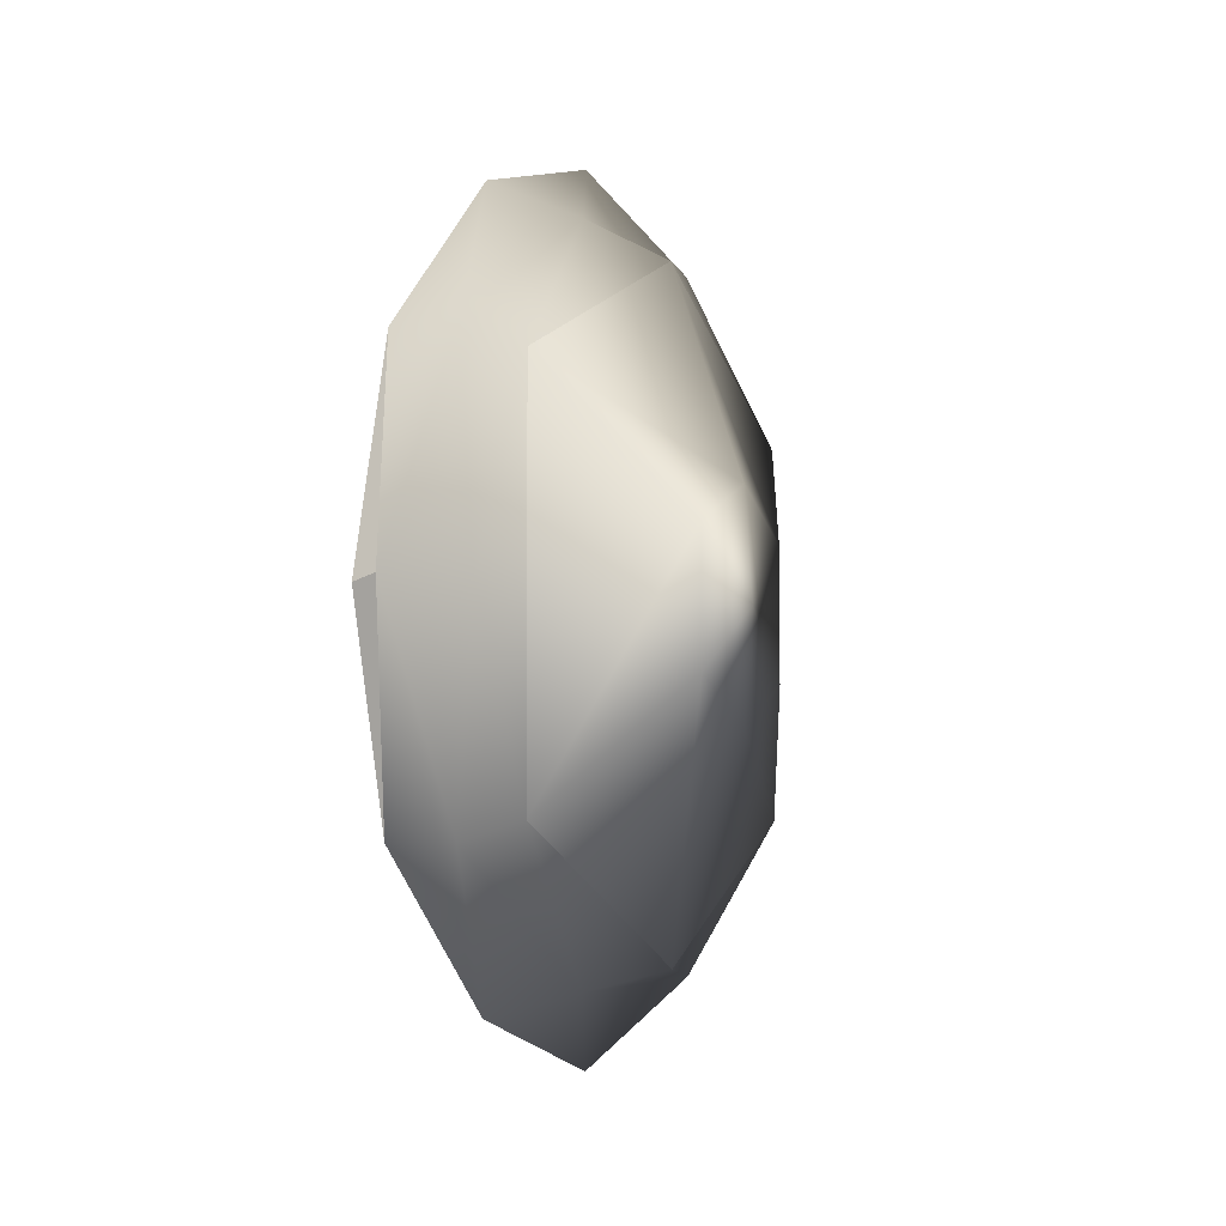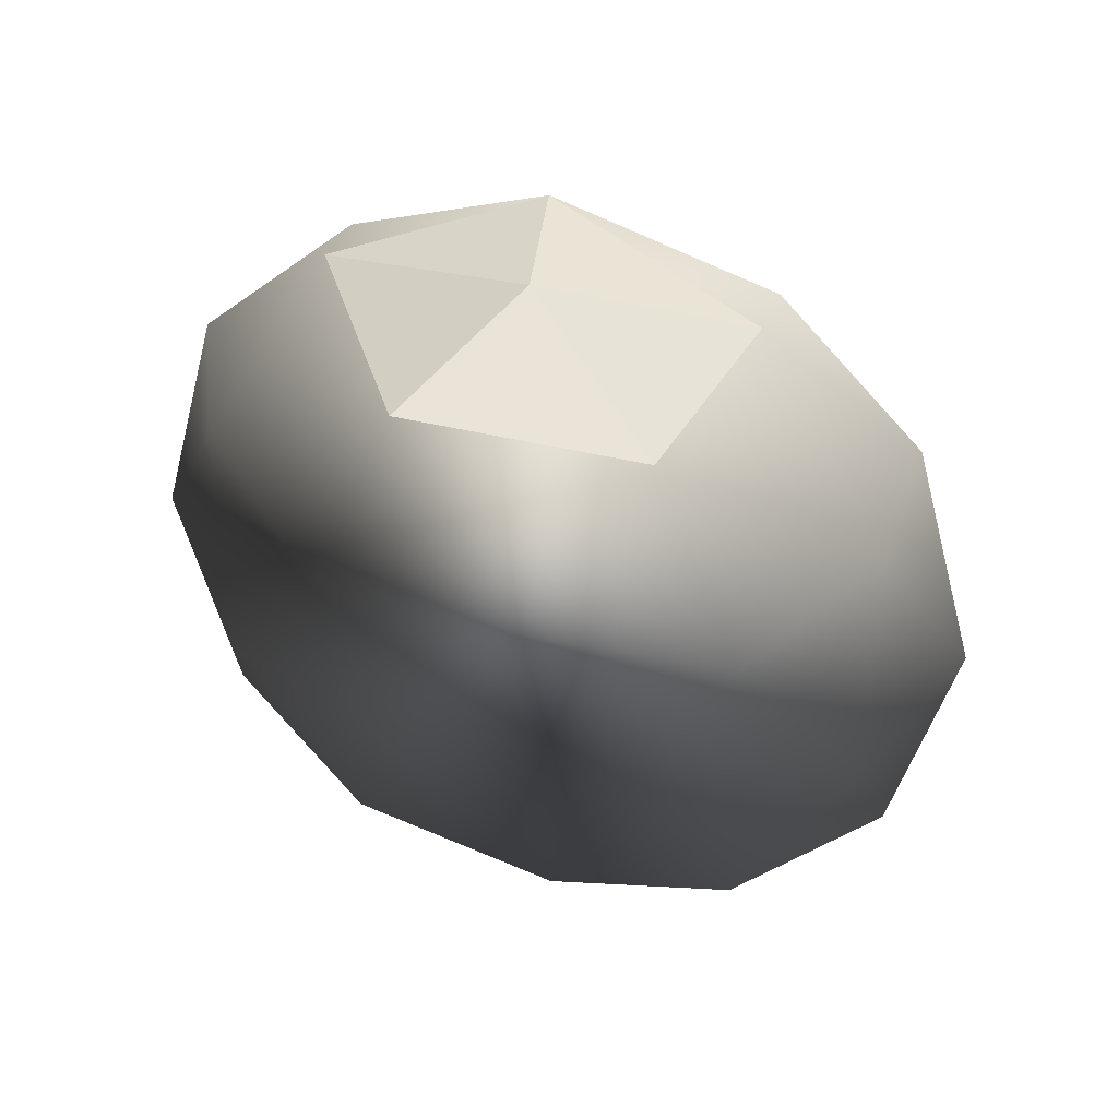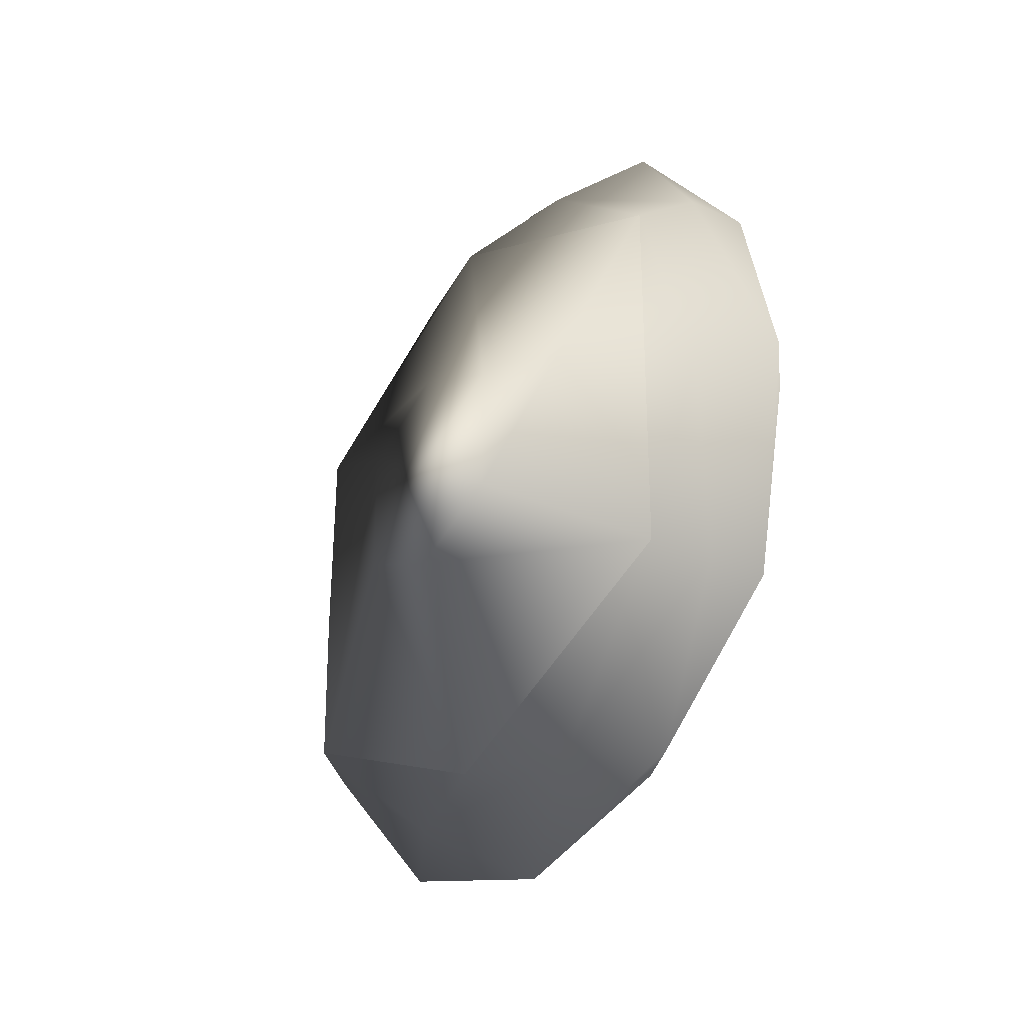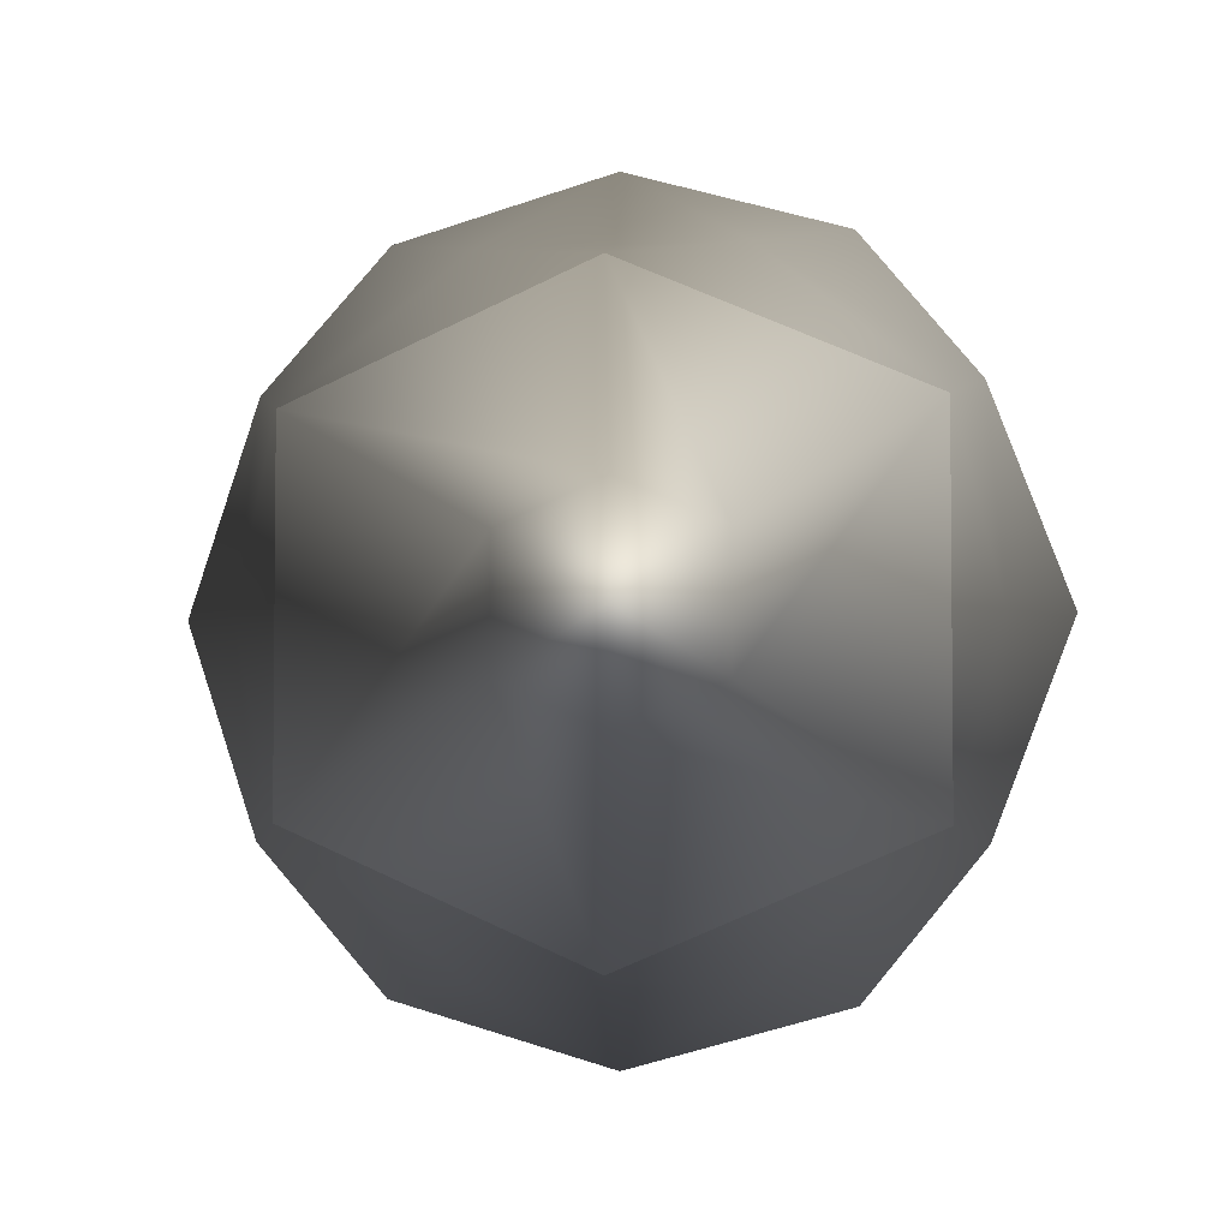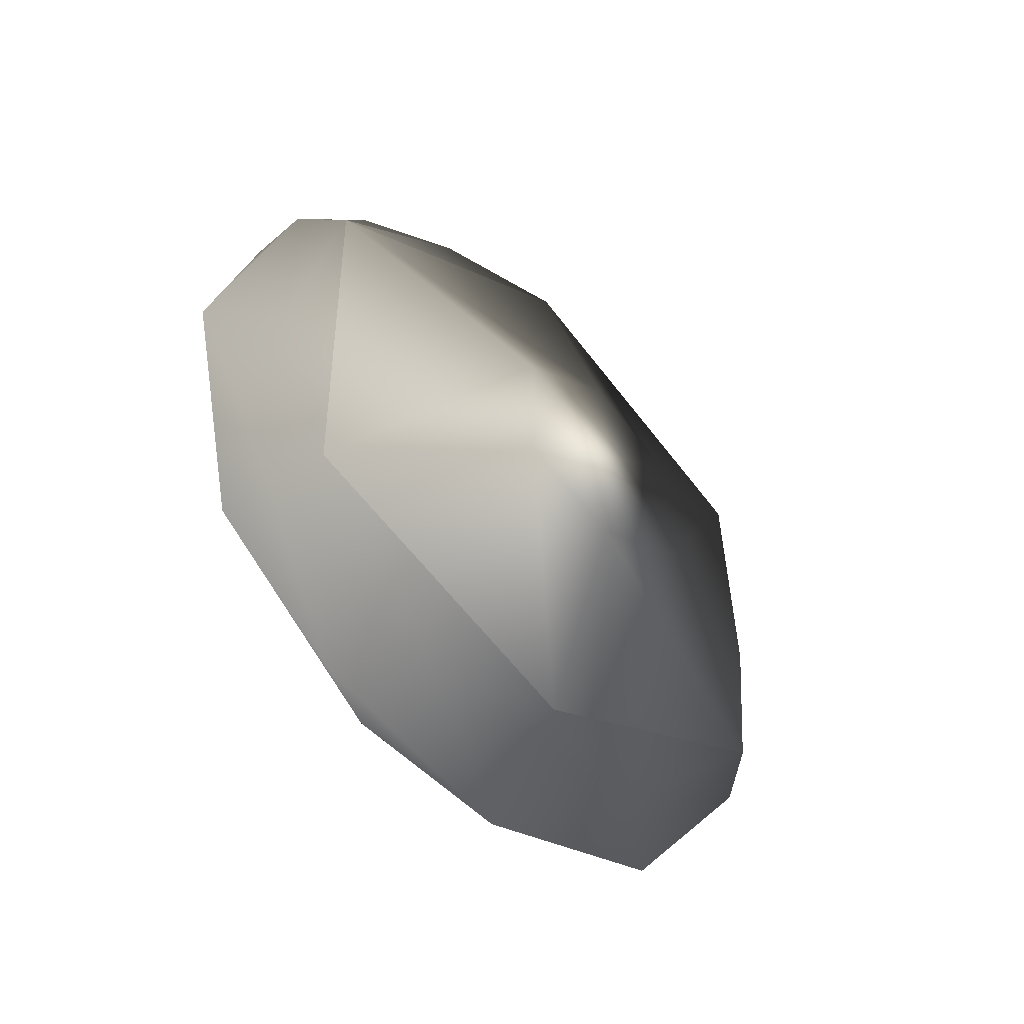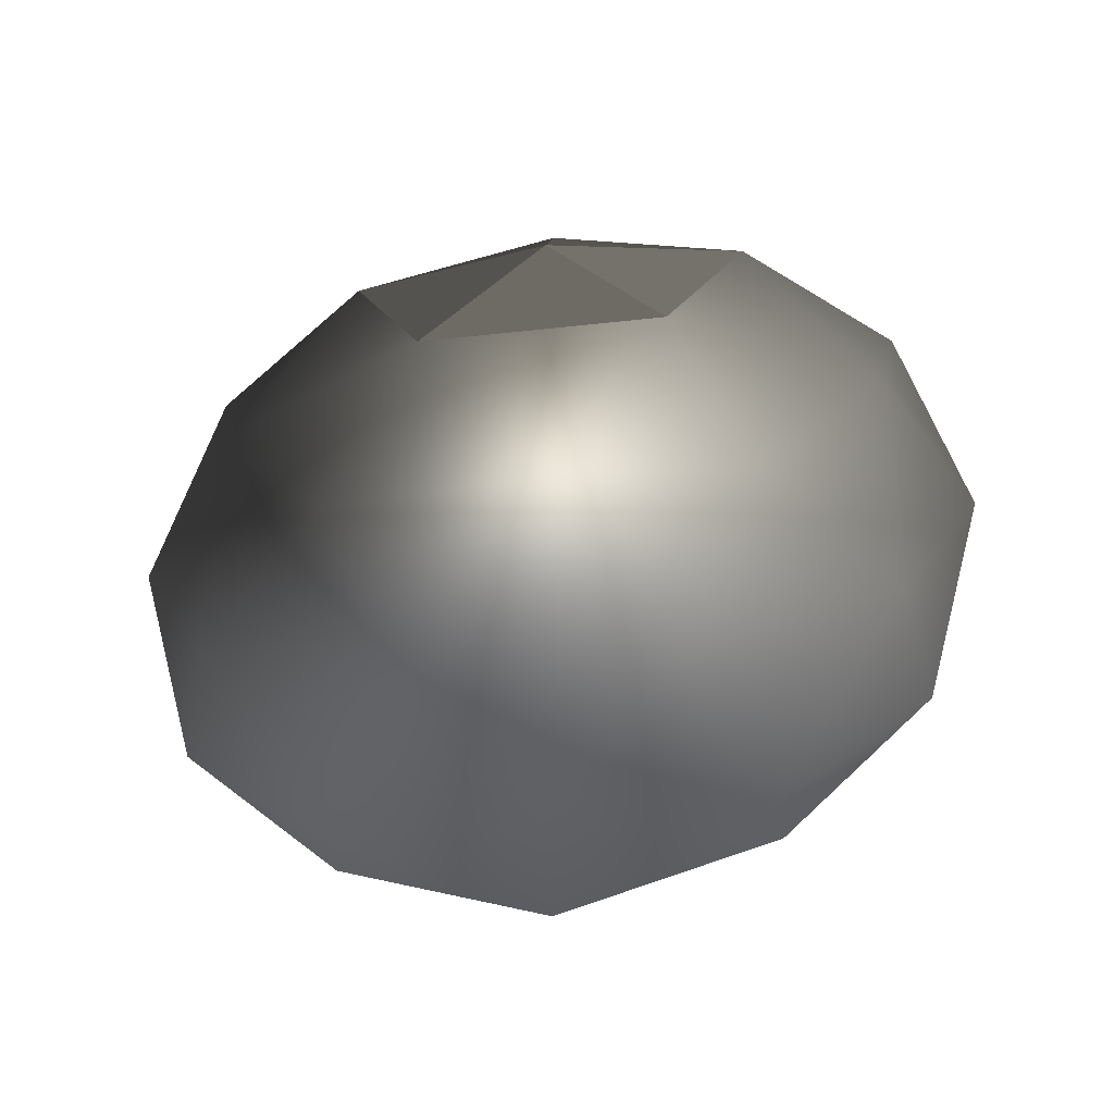
<metadata>
{"format":"obj","ext":"obj","renderer":"f3d","projection":"perspective","resolution":1024,"background":"white","views":[{"elev":-4.8,"azim":-157.8,"up":"+Z"},{"elev":35.6,"azim":108.9,"up":"+Y"},{"elev":-29.6,"azim":-34.3,"up":"+Z"},{"elev":-3.4,"azim":-80.5,"up":"+Z"},{"elev":-46.6,"azim":-135.4,"up":"+Z"},{"elev":-36.2,"azim":98.5,"up":"+Y"}]}
</metadata>
<code>
o свет
g Icosphere
v 3.809 7.628 -4.795
v 3.879 7.277 -4.486
v 3.756 7.586 -4.295
v 3.889 6.777 -4.269
v 3.803 7.086 -3.986
v 3.679 7.303 -3.944
v 3.679 7.777 -4.795
v 3.603 7.586 -4.295
v 3.55 7.628 -4.795
v 3.756 7.586 -5.295
v 3.603 7.586 -5.295
v 3.679 7.303 -5.646
v 3.879 7.277 -5.104
v 3.803 7.086 -5.604
v 3.889 6.777 -5.321
v 3.926 6.777 -4.795
v 3.491 7.514 -4.339
v 3.556 7.086 -3.986
v 3.476 6.777 -4.02
v 3.679 6.777 -3.795
v 3.803 6.468 -3.986
v 3.679 6.251 -3.944
v 3.879 6.277 -4.486
v 3.879 6.277 -5.104
v 3.809 5.926 -4.795
v 3.803 6.468 -5.604
v 3.679 6.777 -5.795
v 3.679 6.251 -5.646
v 3.556 7.086 -5.604
v 3.491 7.514 -5.251
v 3.476 6.777 -5.57
v 3.55 5.926 -4.795
v 3.491 6.04 -4.339
v 3.603 5.968 -4.295
v 3.556 6.468 -3.986
v 3.679 5.777 -4.795
v 3.756 5.968 -4.295
v 3.603 5.968 -5.295
v 3.756 5.968 -5.295
v 3.491 6.04 -5.251
v 3.556 6.468 -5.604
v 3.326 6.484 -4.944
v 3.321 6.739 -5.055
v 3.302 6.739 -4.786
v 3.326 6.484 -4.628
v 3.321 6.739 -4.518
v 3.326 6.995 -4.628
v 3.326 6.995 -4.944
g Icosphere_0
f 3 2 1
f 7 3 1
f 10 7 1
f 13 10 1
f 2 13 1
f 20 5 6
f 21 4 5
f 20 21 5
f 22 21 20
f 23 16 4
f 24 15 16
f 23 24 16
f 25 24 23
f 26 14 15
f 27 12 14
f 26 27 14
f 28 27 26
f 37 22 34
f 36 37 34
f 25 37 36
f 39 25 36
f 23 37 25
f 21 22 37
f 23 21 37
f 4 21 23
f 26 39 28
f 24 25 39
f 26 24 39
f 15 24 26
g Icosphere_1
f 44 43 42
f 45 44 42
f 46 44 45
f 47 44 46
f 48 43 44
f 47 48 44
f 43 31 40
f 40 42 43
f 47 17 30
f 30 48 47
f 46 19 17
f 17 47 46
f 48 30 31
f 31 43 48
f 42 40 33
f 33 45 42
f 45 33 19
f 19 46 45
g Icosphere_2
f 5 4 2
f 3 5 2
f 6 5 3
f 8 6 3
f 7 8 3
f 9 8 7
f 11 9 7
f 10 11 7
f 12 11 10
f 14 12 10
f 13 14 10
f 15 14 13
f 16 15 13
f 2 16 13
f 4 16 2
f 17 8 9
f 18 6 8
f 17 18 8
f 19 18 17
f 29 11 12
f 30 9 11
f 29 30 11
f 31 30 29
f 34 33 32
f 35 19 33
f 34 35 33
f 22 35 34
f 36 34 32
f 38 36 32
f 38 39 36
f 28 39 38
f 40 38 32
f 41 28 38
f 40 41 38
f 31 41 40
f 33 40 32
f 20 35 22
f 18 19 35
f 20 18 35
f 6 18 20
f 29 41 31
f 27 28 41
f 29 27 41
f 12 27 29
f 9 30 17

</code>
